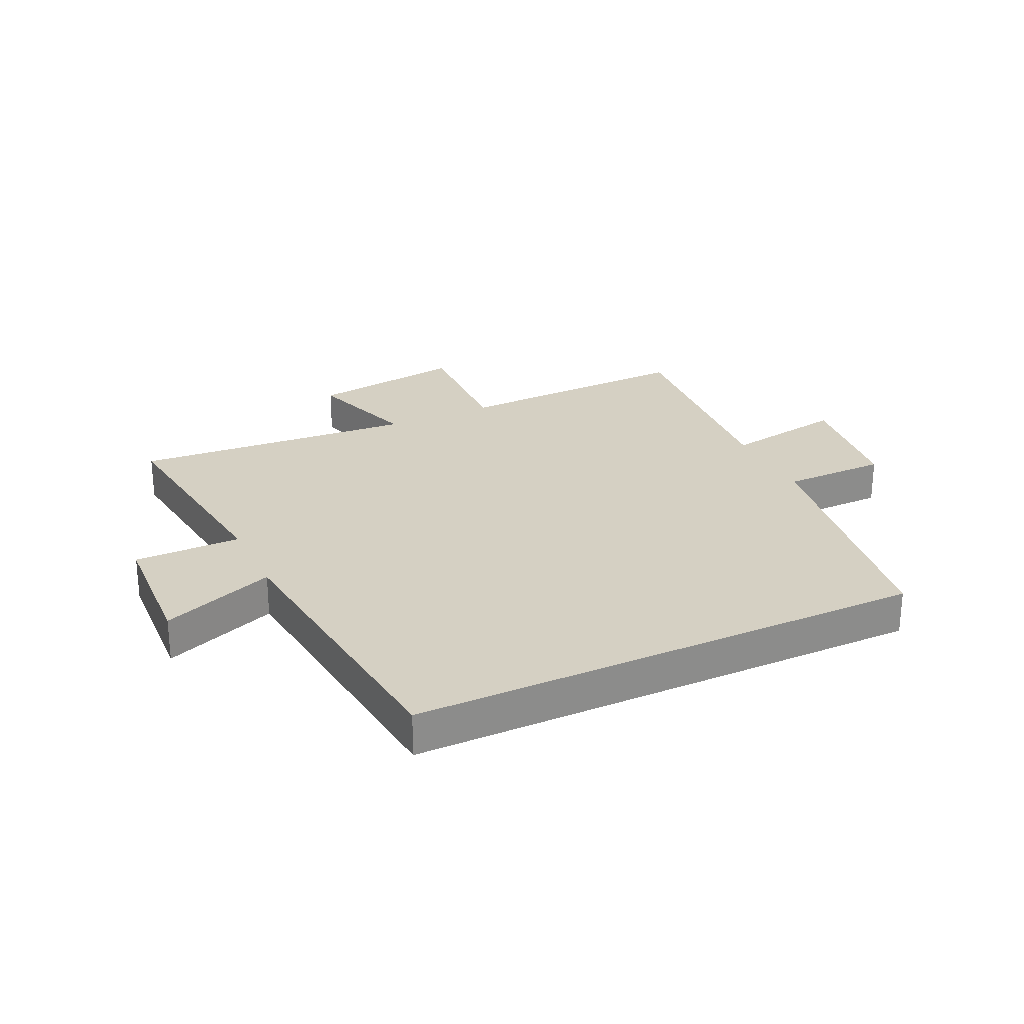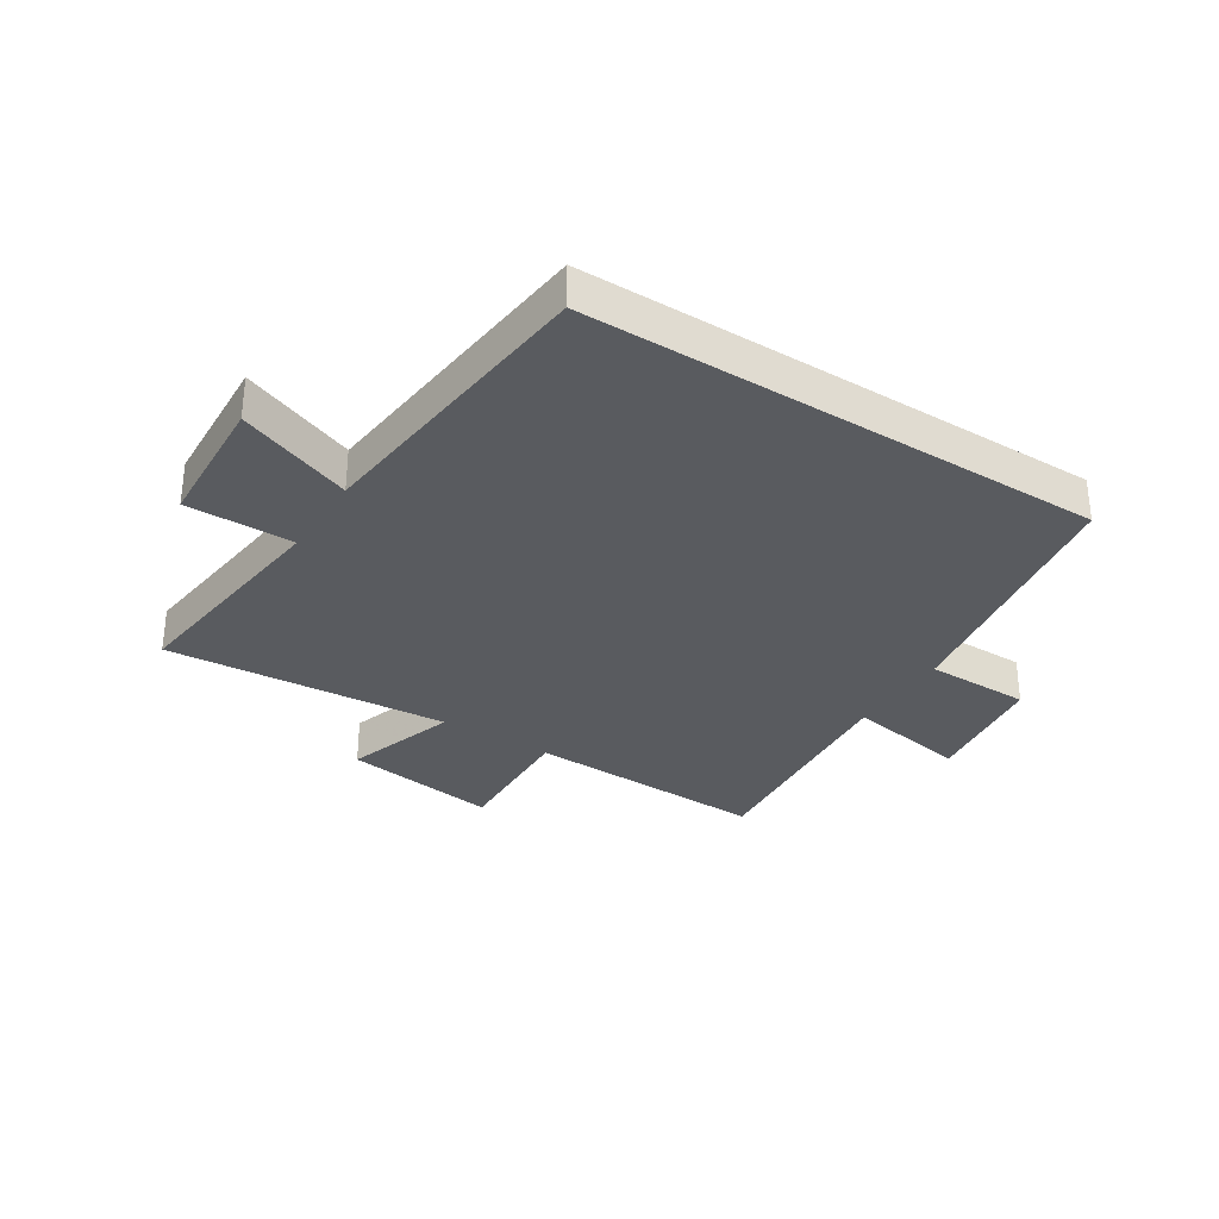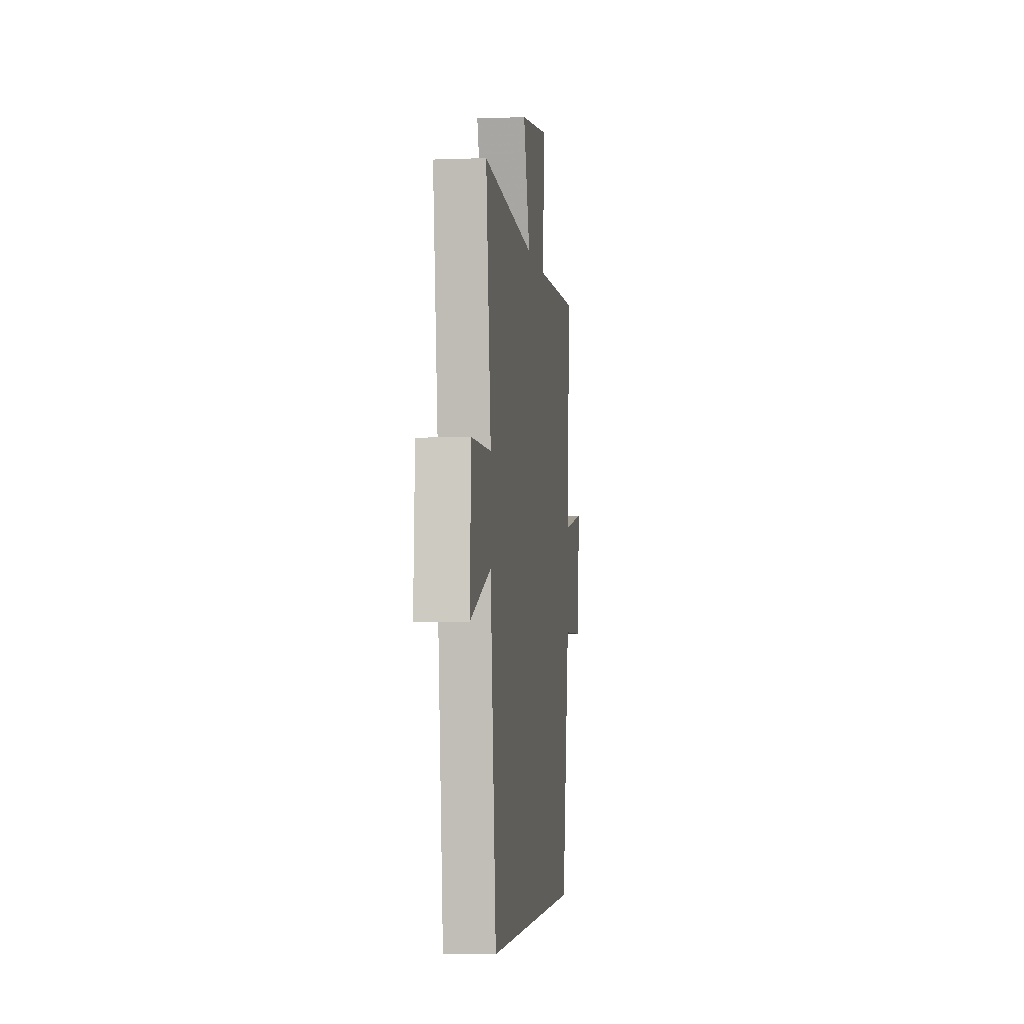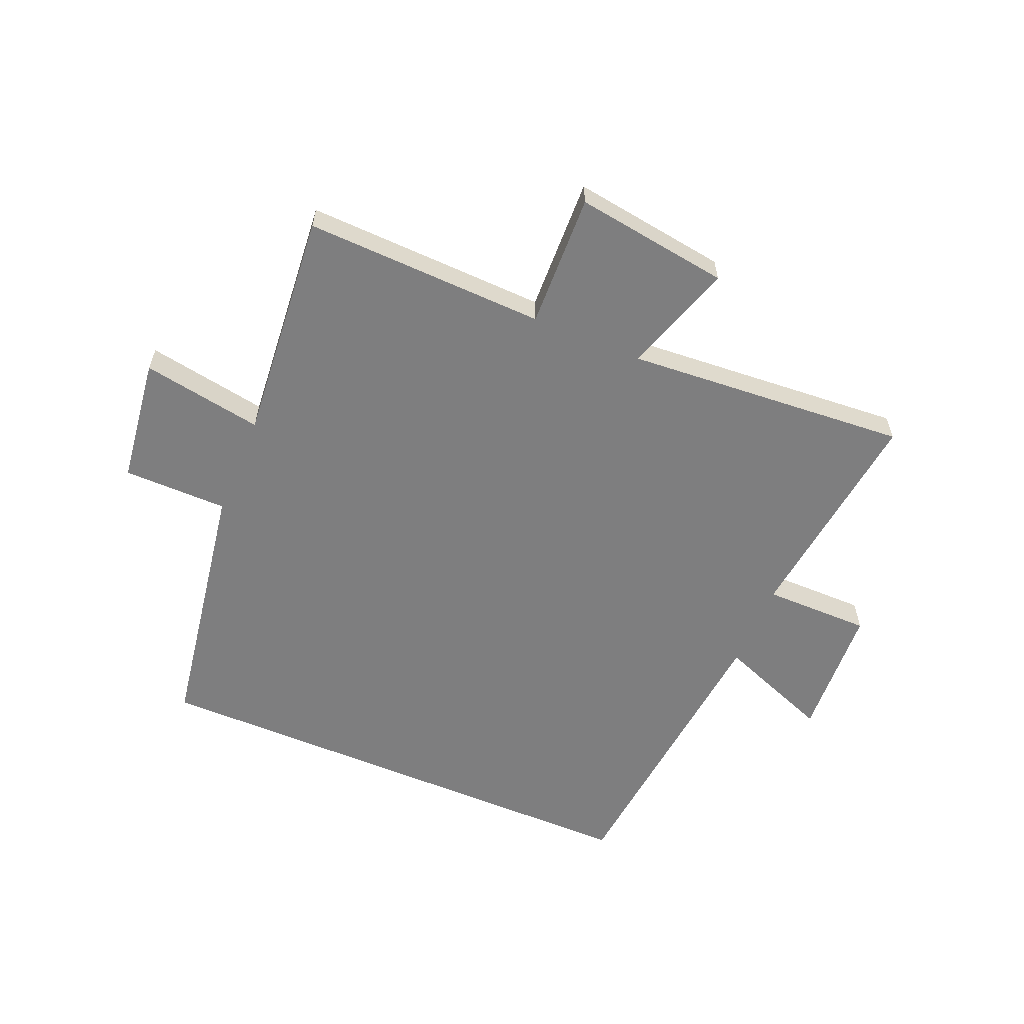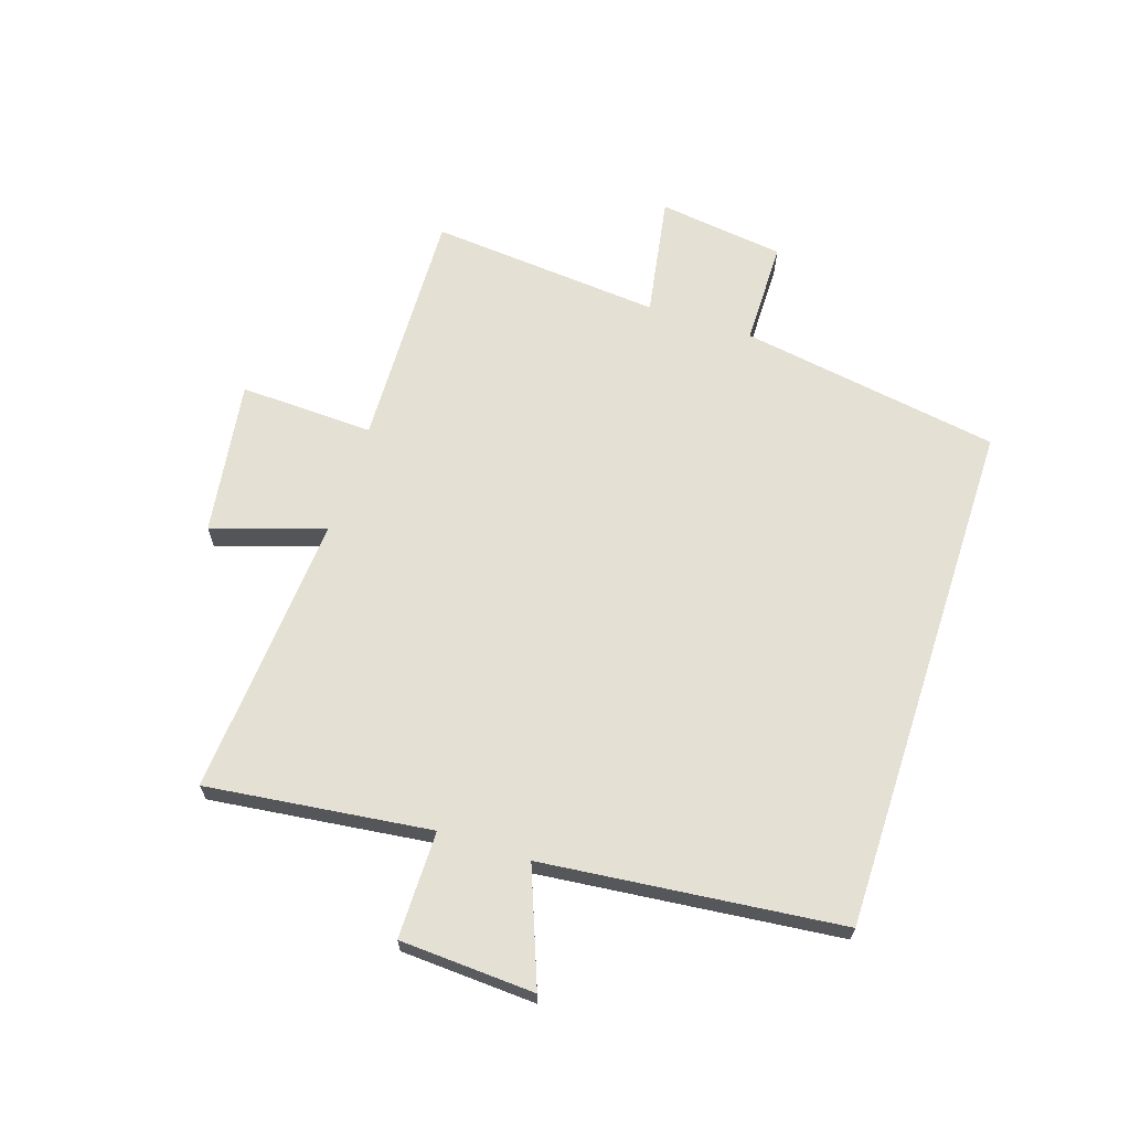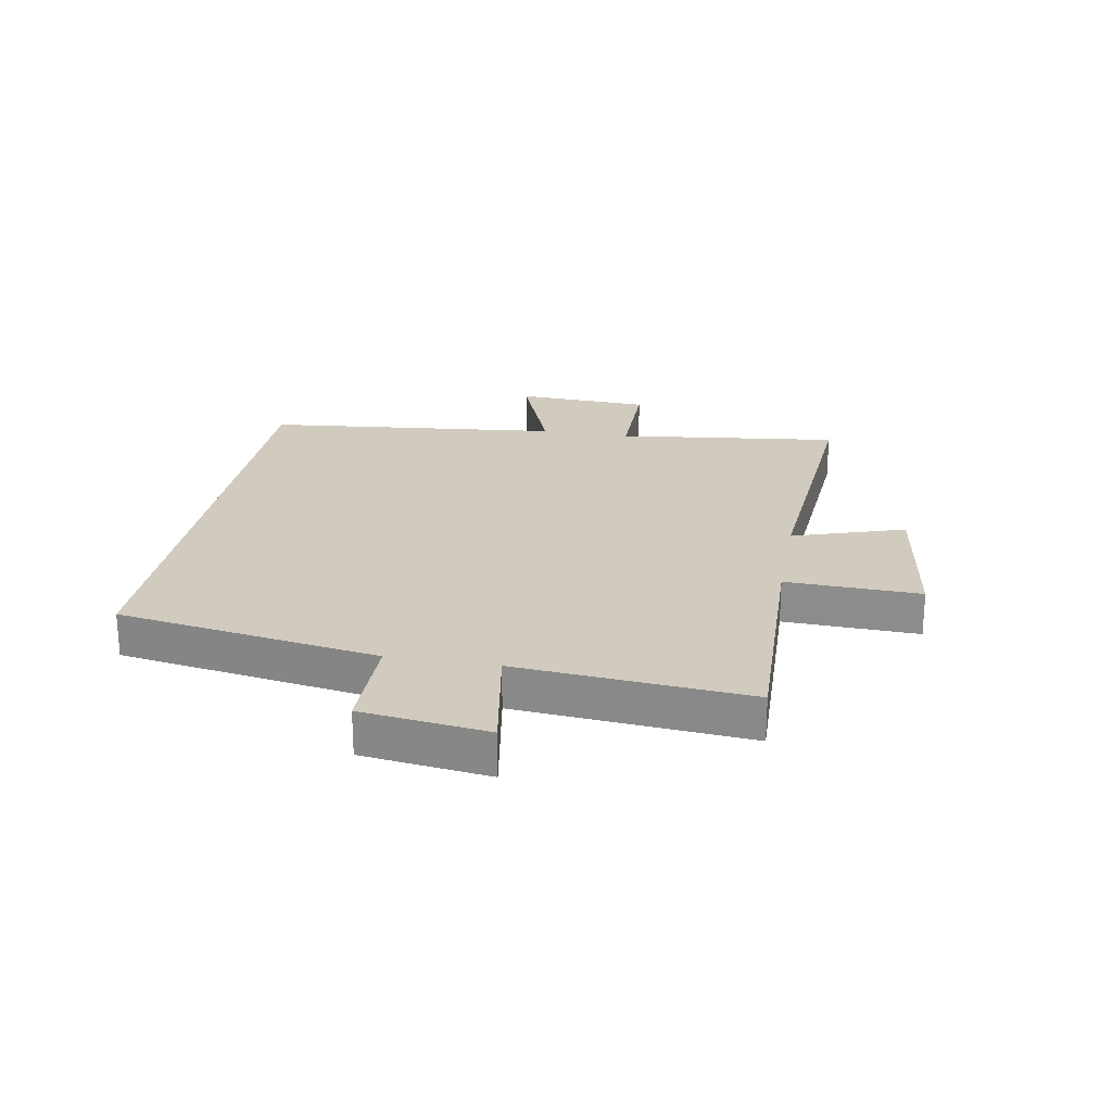
<metadata>
{"format":"obj","ext":"obj","renderer":"f3d","projection":"perspective","resolution":1024,"background":"white","views":[{"elev":26.3,"azim":154.7,"up":"+Y"},{"elev":-32.4,"azim":147.6,"up":"+Y"},{"elev":-4.1,"azim":97.1,"up":"+Z"},{"elev":-59.5,"azim":-22.8,"up":"+Y"},{"elev":65.9,"azim":108.1,"up":"+Y"},{"elev":23.3,"azim":-79.9,"up":"+Y"}]}
</metadata>
<code>
v 0.546 0.07 0.535
v 0.5 0.07 0.157
v 0.681 0.07 0.157
v 0.693 0.07 -0.071
v 0.5 0.07 0.003
v 0.447 0.07 -0.5
v -0.428 0.07 -0.5
v -0.5 0.07 -0.059
v -0.677 0.07 -0.058
v -0.705 0.07 0.156
v -0.5 0.07 0.121
v -0.534 0.07 0.513
v -0.125 0.07 0.5
v -0.133 0.07 0.727
v 0.129 0.07 0.689
v 0.067 0.07 0.5
v 0.546 0 0.535
v 0.5 0 0.157
v 0.681 0 0.157
v 0.693 0 -0.071
v 0.5 0 0.003
v 0.447 0 -0.5
v -0.428 0 -0.5
v -0.5 0 -0.059
v -0.677 0 -0.058
v -0.705 0 0.156
v -0.5 0 0.121
v -0.534 0 0.513
v -0.125 0 0.5
v -0.133 0 0.727
v 0.129 0 0.689
v 0.067 0 0.5
f 13 14 15 16
f 11 12 13
f 11 13 16
f 8 9 10 11
f 5 6 7 8
f 5 8 11 16
f 2 3 4 5
f 16 1 2
f 2 5 16
f 32 31 30 29
f 29 28 27
f 32 29 27
f 27 26 25 24
f 24 23 22 21
f 32 27 24 21
f 21 20 19 18
f 18 17 32
f 32 21 18
f 1 17 18 2
f 2 18 19 3
f 3 19 20 4
f 4 20 21 5
f 5 21 22 6
f 6 22 23 7
f 7 23 24 8
f 8 24 25 9
f 9 25 26 10
f 10 26 27 11
f 11 27 28 12
f 12 28 29 13
f 13 29 30 14
f 14 30 31 15
f 15 31 32 16
f 16 32 17 1

</code>
